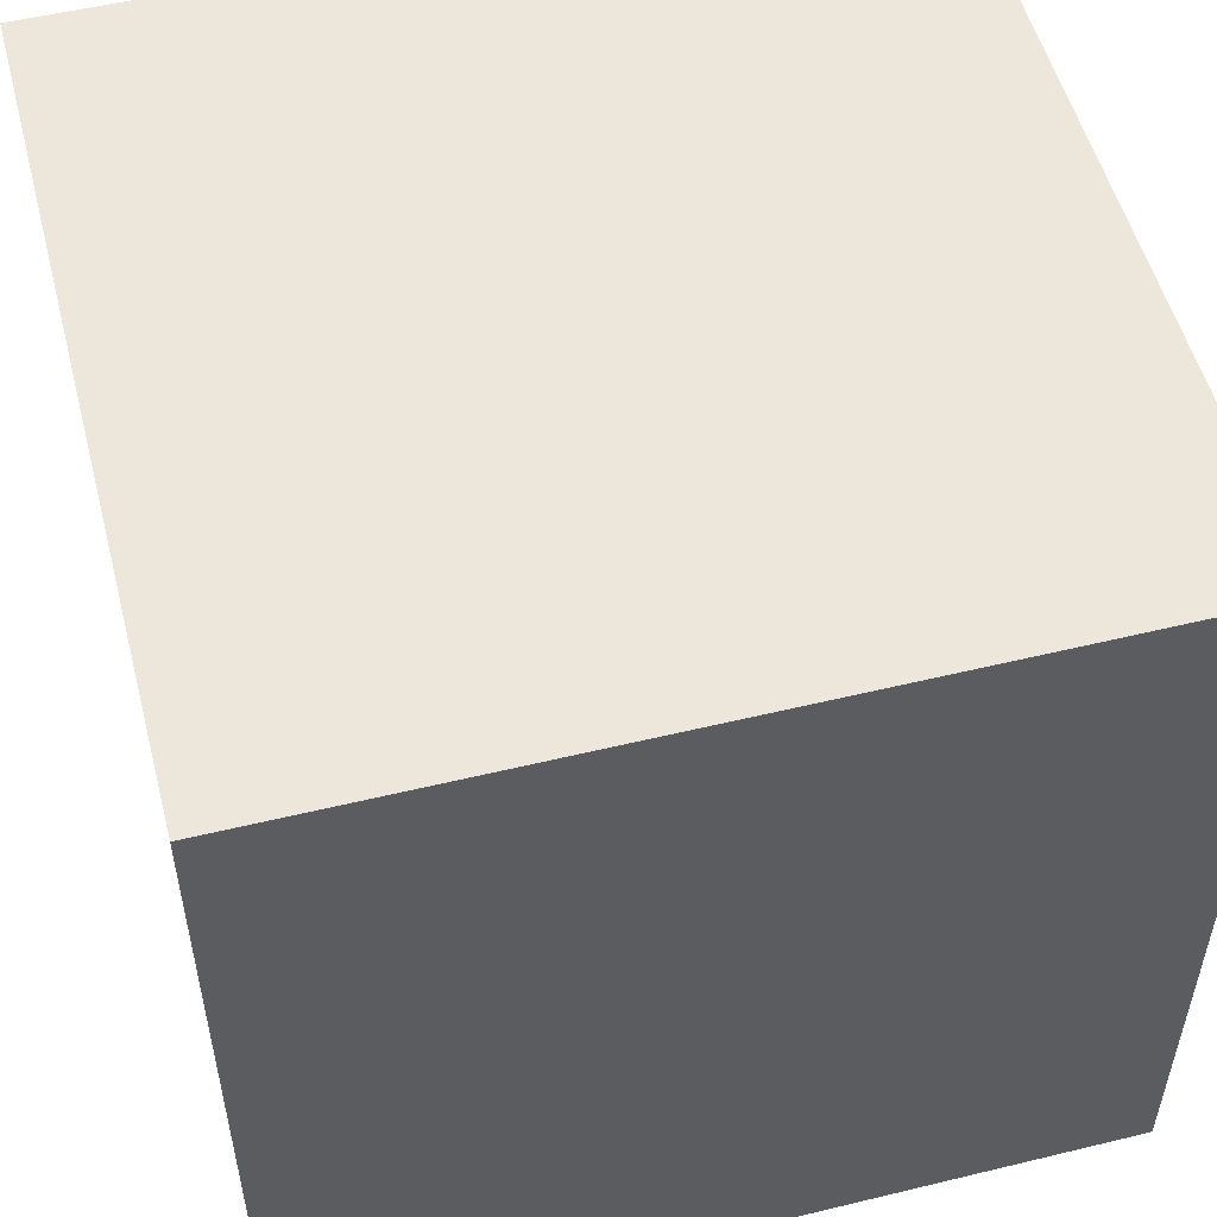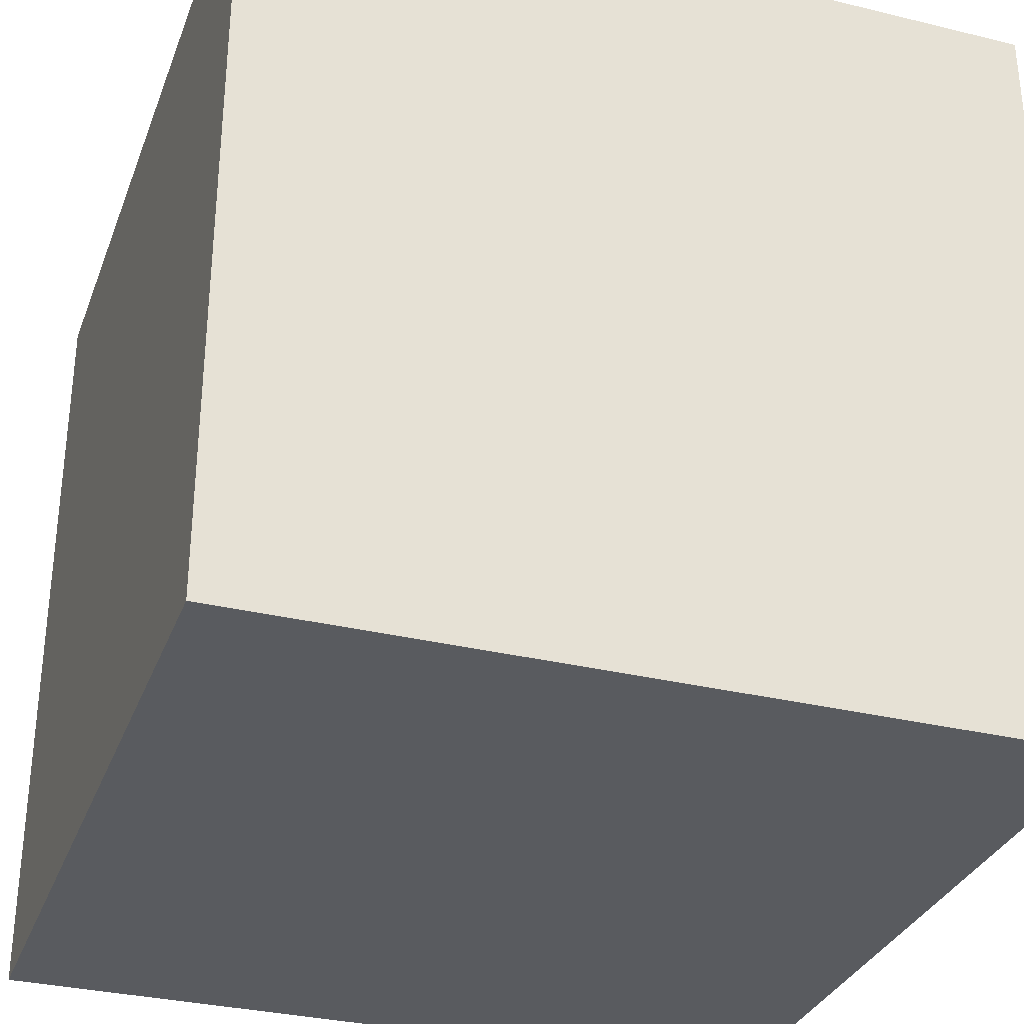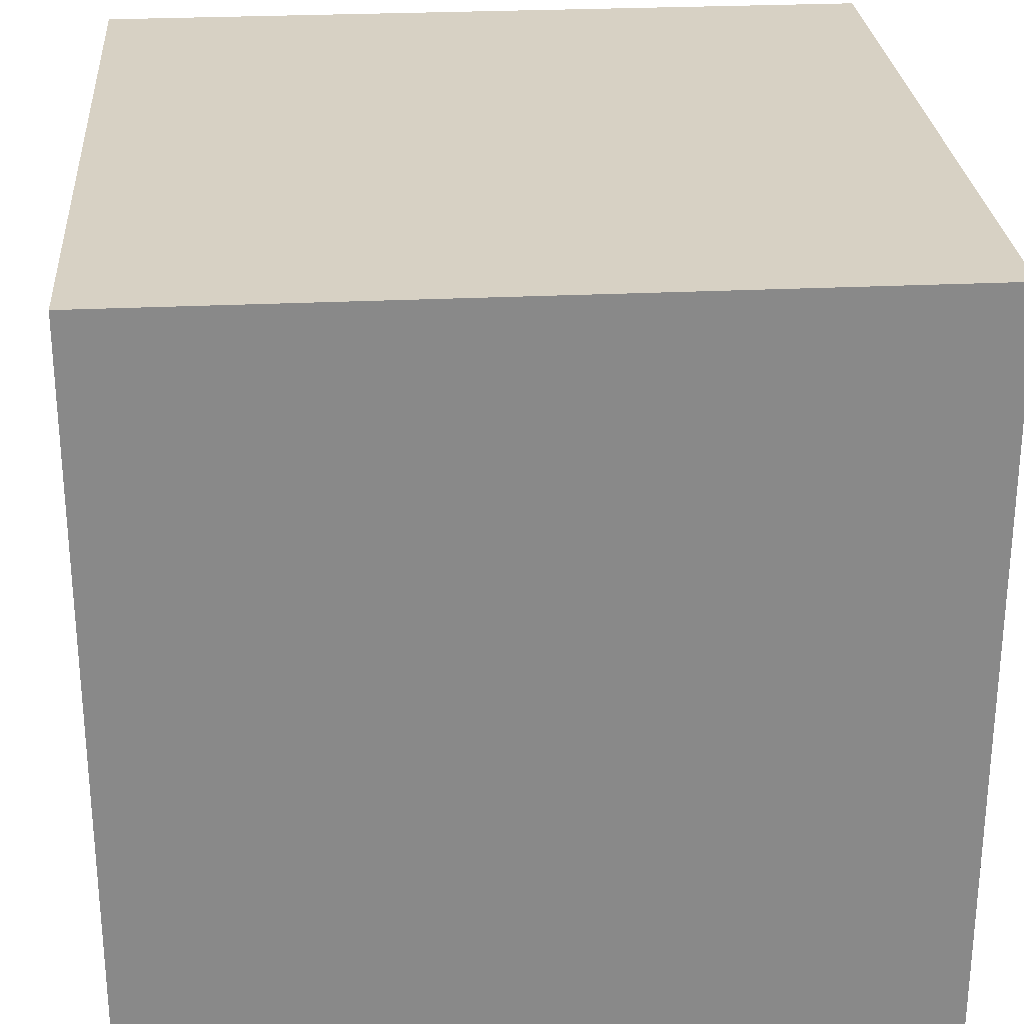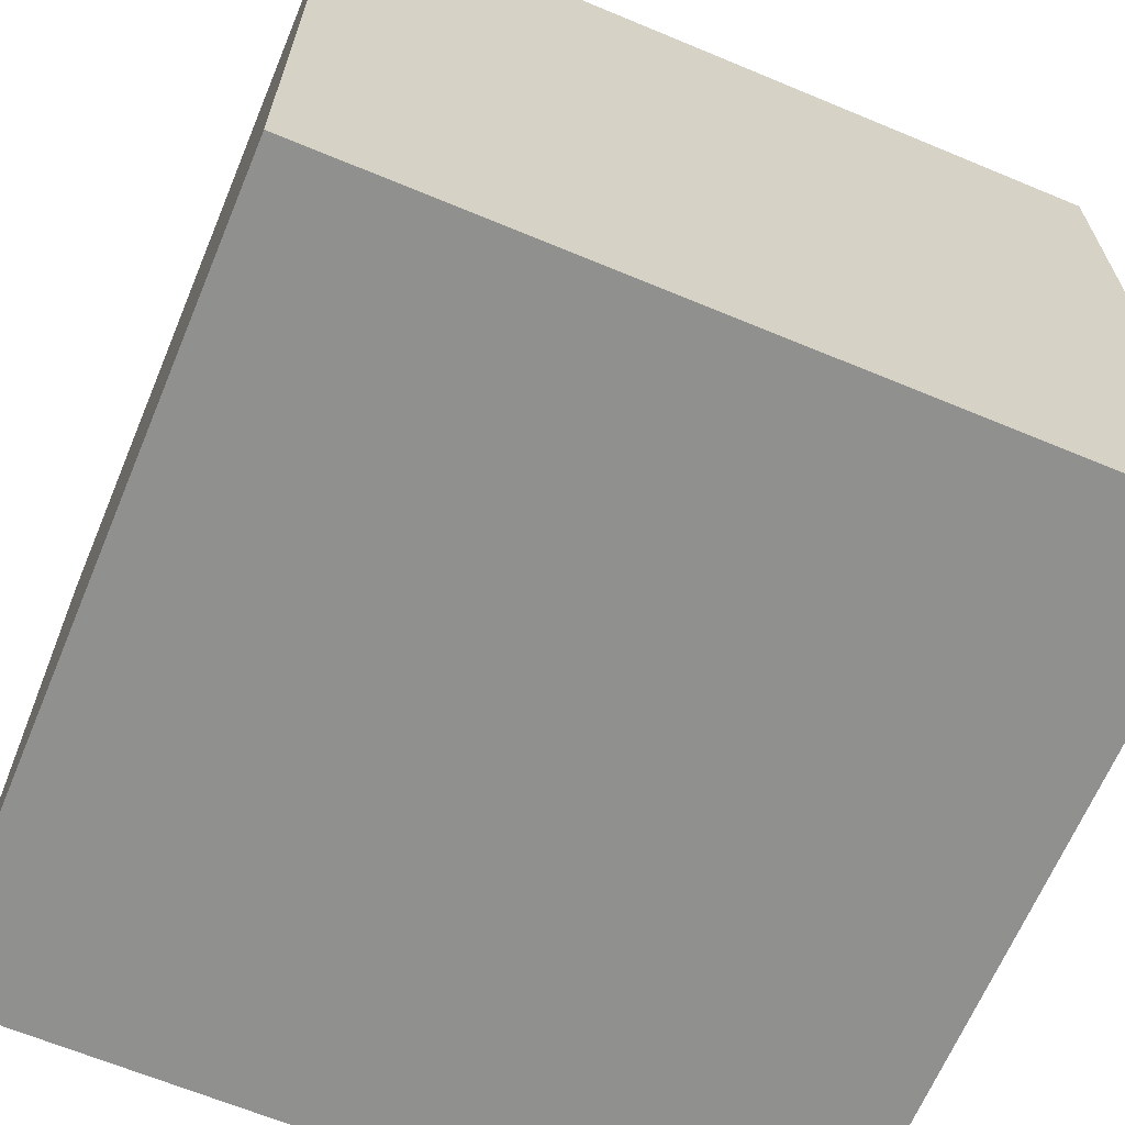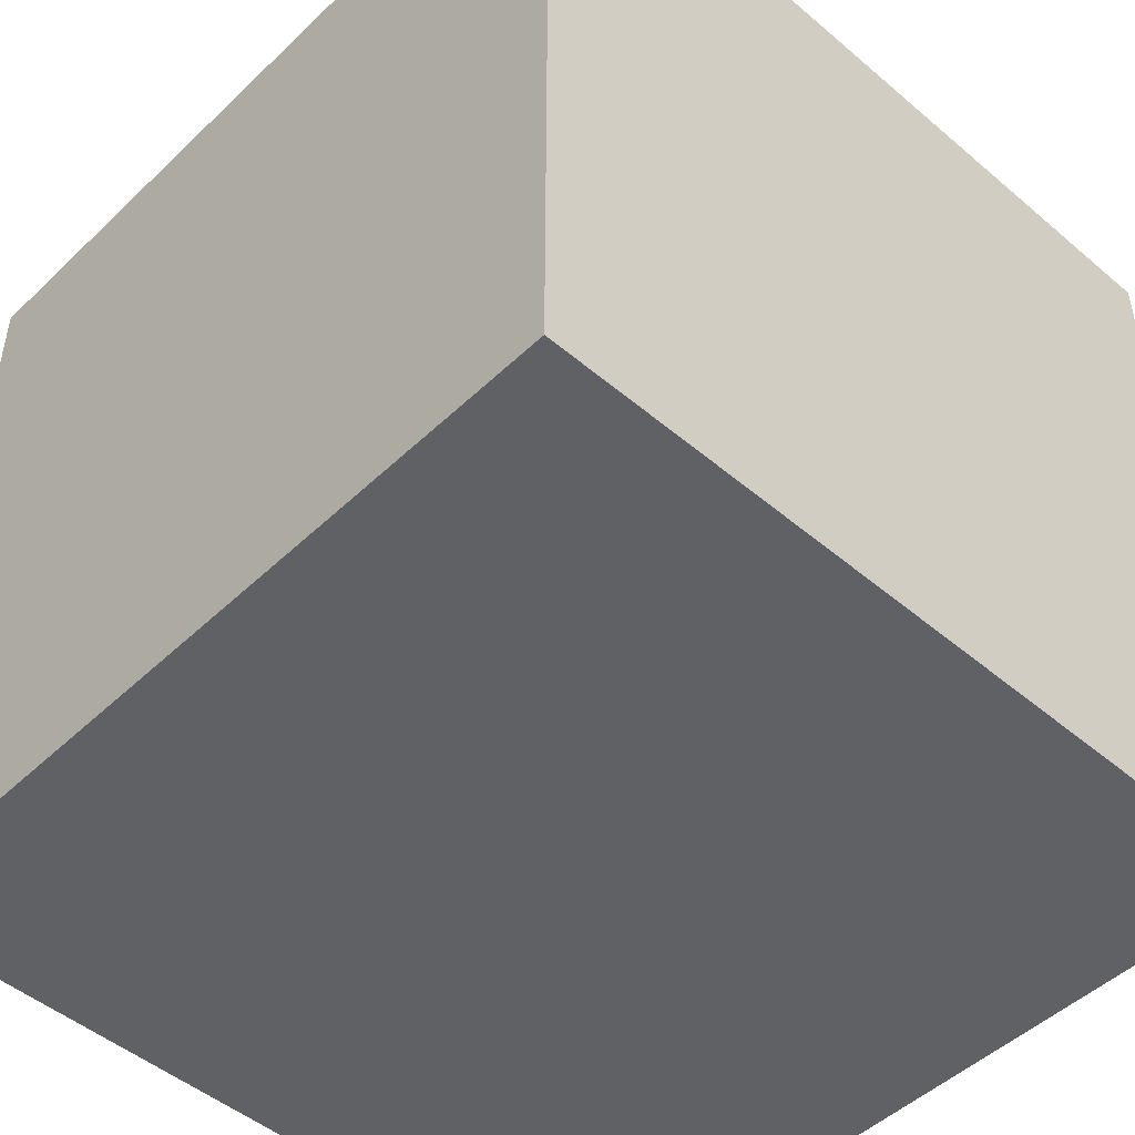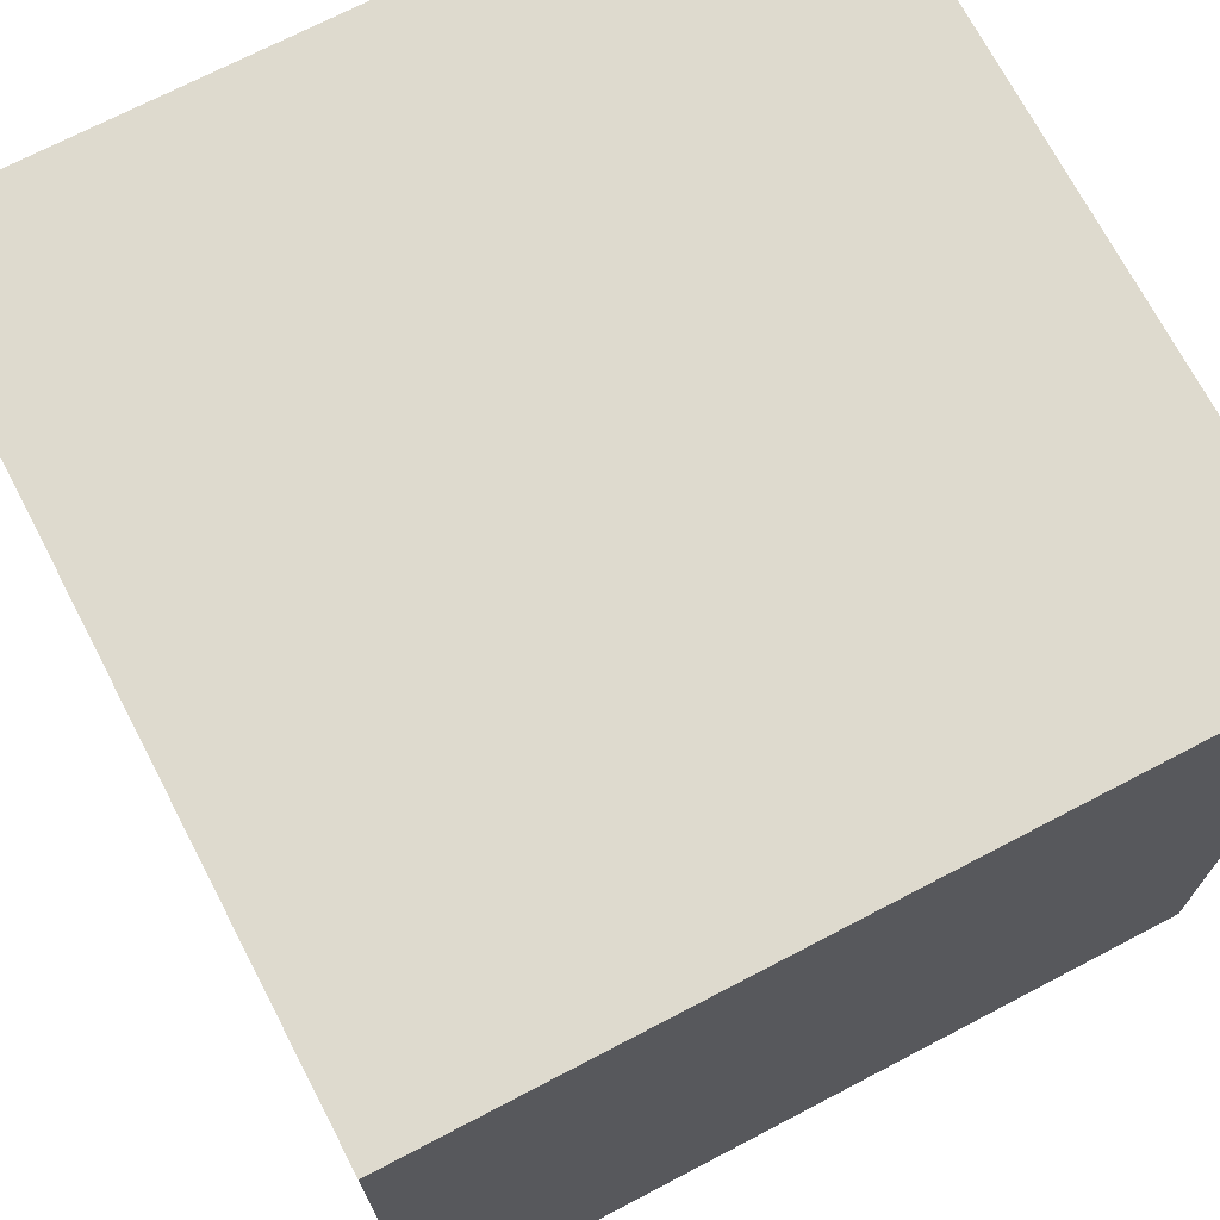
<metadata>
{"format":"obj","ext":"obj","renderer":"f3d","projection":"perspective","resolution":1024,"background":"white","views":[{"elev":53.4,"azim":-14.5,"up":"+Y"},{"elev":-32.2,"azim":71.2,"up":"+Z"},{"elev":27.1,"azim":85.7,"up":"+Y"},{"elev":-65.6,"azim":-22.7,"up":"+Y"},{"elev":-48.5,"azim":-43.4,"up":"+Z"},{"elev":71.3,"azim":152.4,"up":"+Y"}]}
</metadata>
<code>
o cube
v -500 -0.000162 500
v 500 -0.000162 500
v 500 0.000162 -500
v -500 0.000162 -500
v 500 -1000 500
v -500 -1000 500
v -500 -1000 -500
v 500 -1000 -500
f 1 2 3
f 3 4 1
f 5 6 7
f 7 8 5
f 2 1 6
f 6 5 2
f 1 4 7
f 7 6 1
f 4 3 8
f 8 7 4
f 3 2 5
f 5 8 3

</code>
